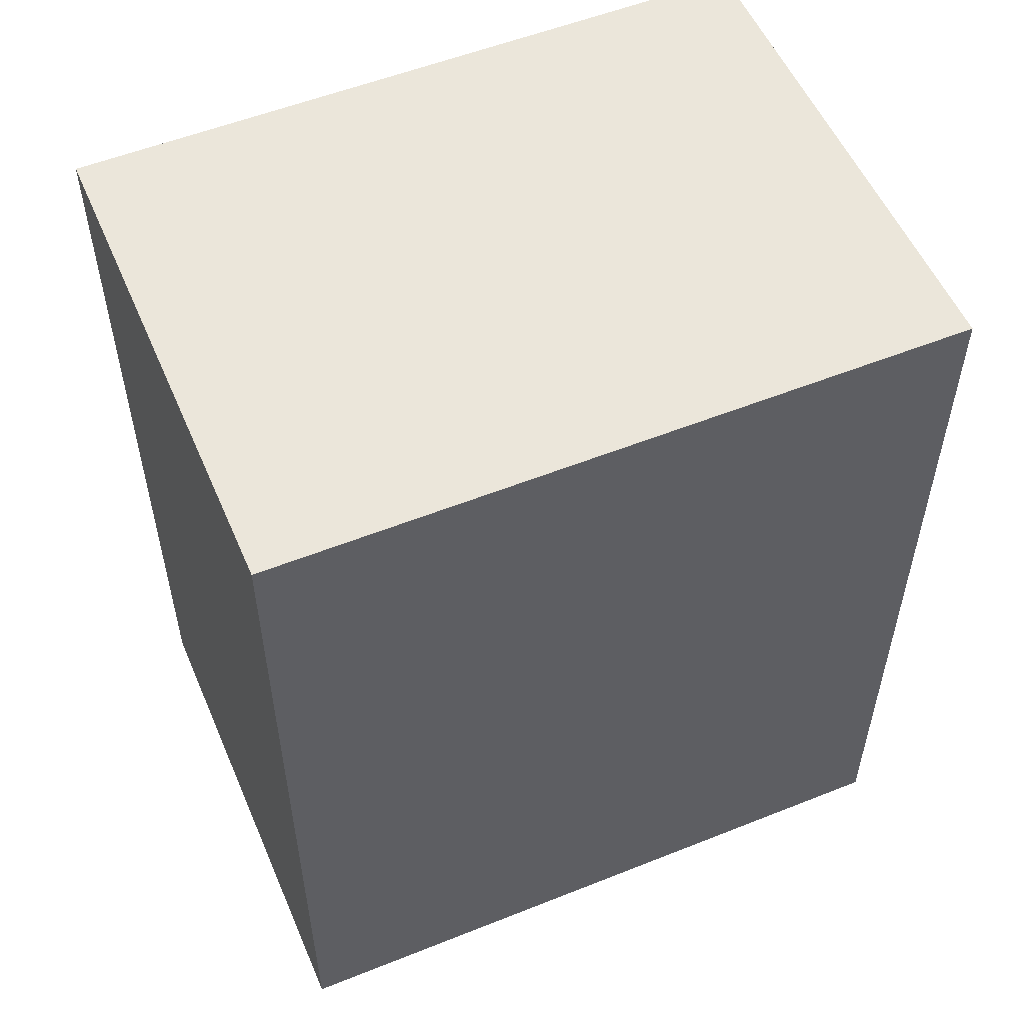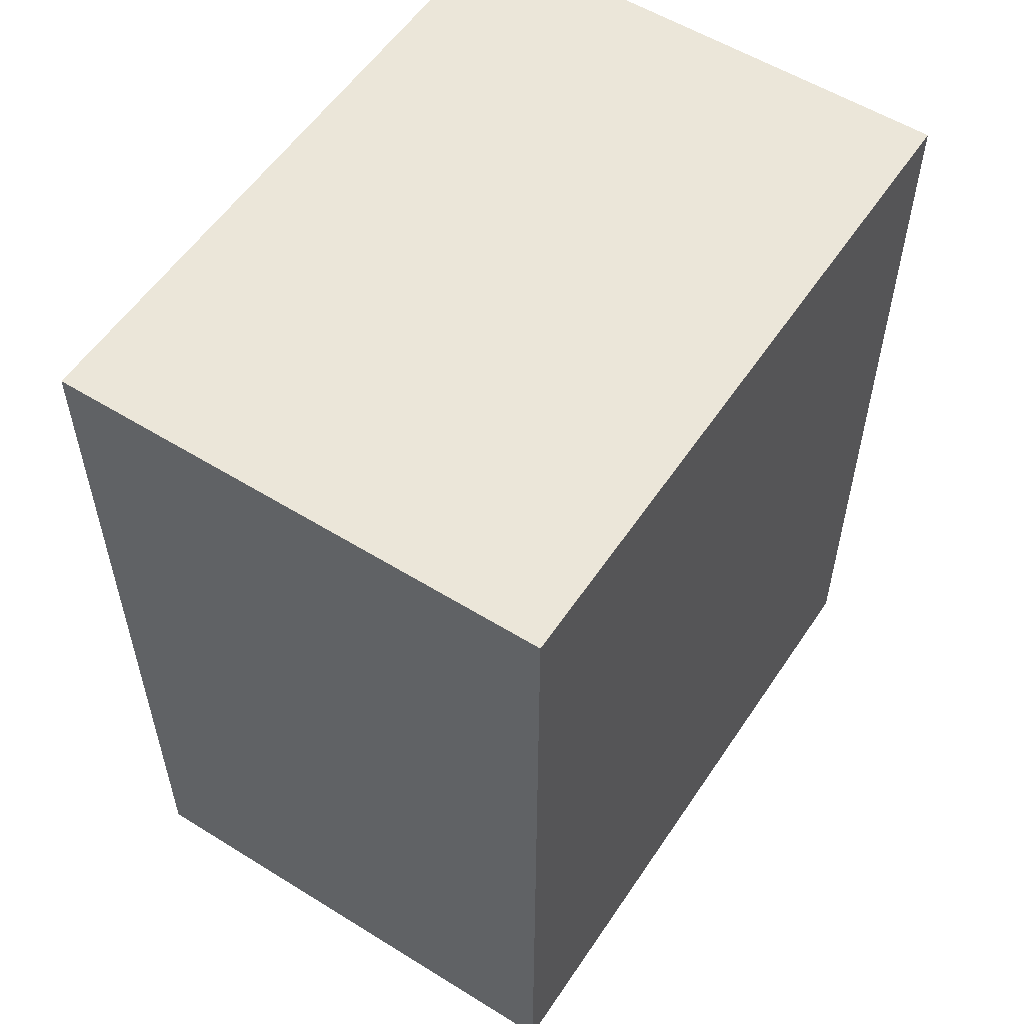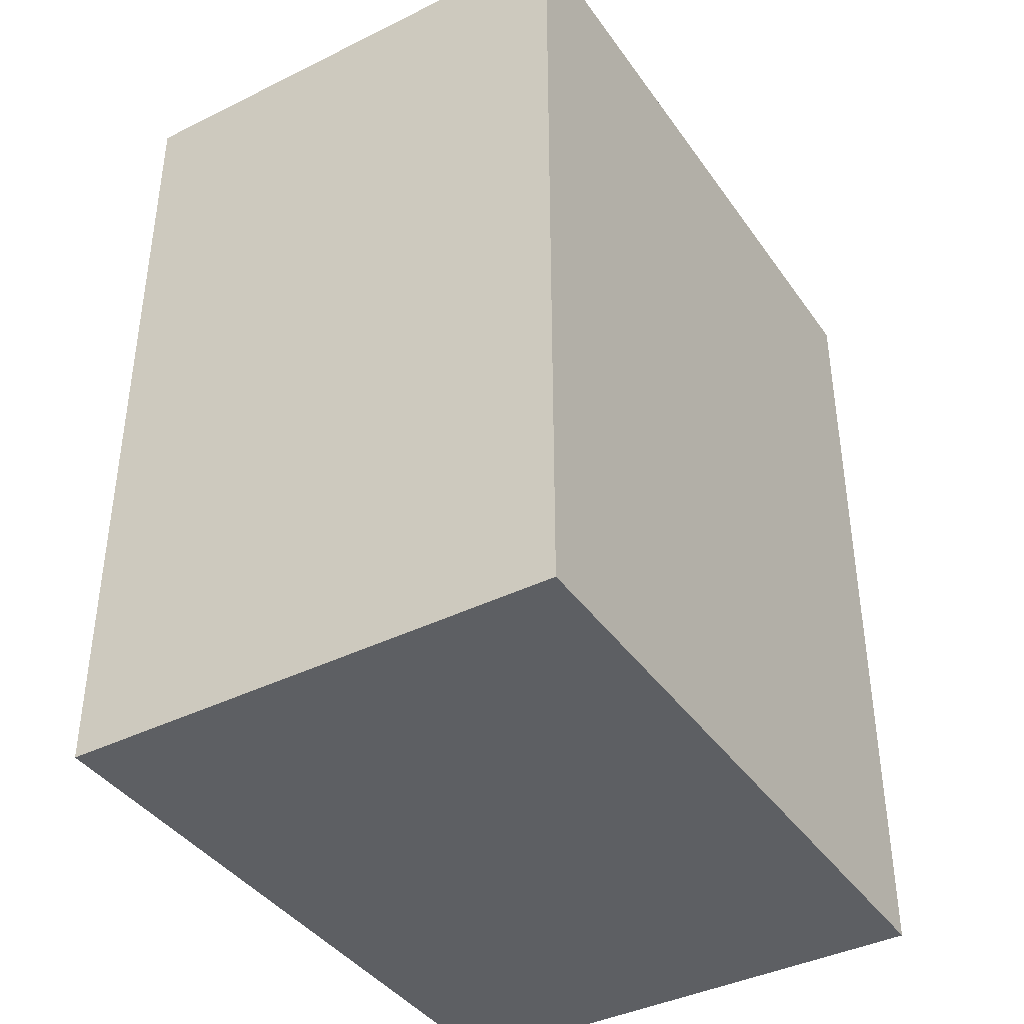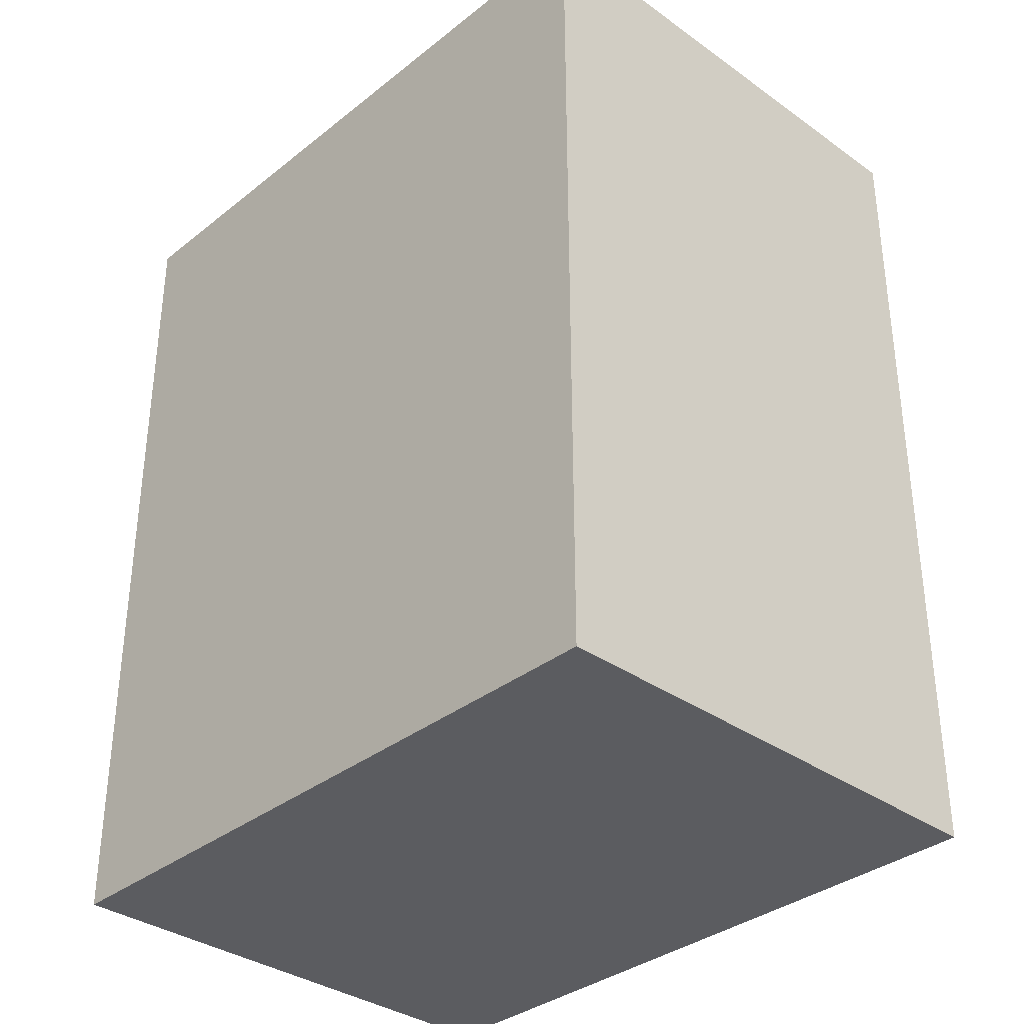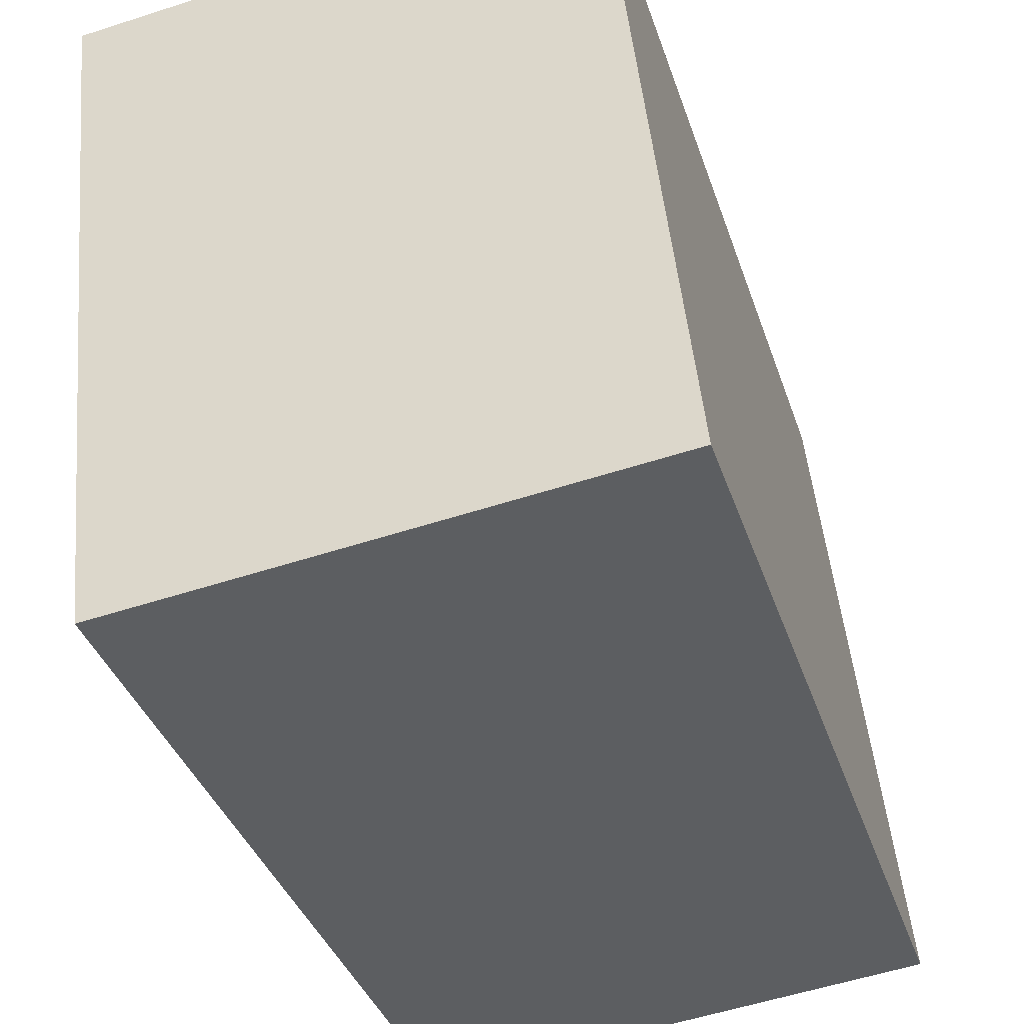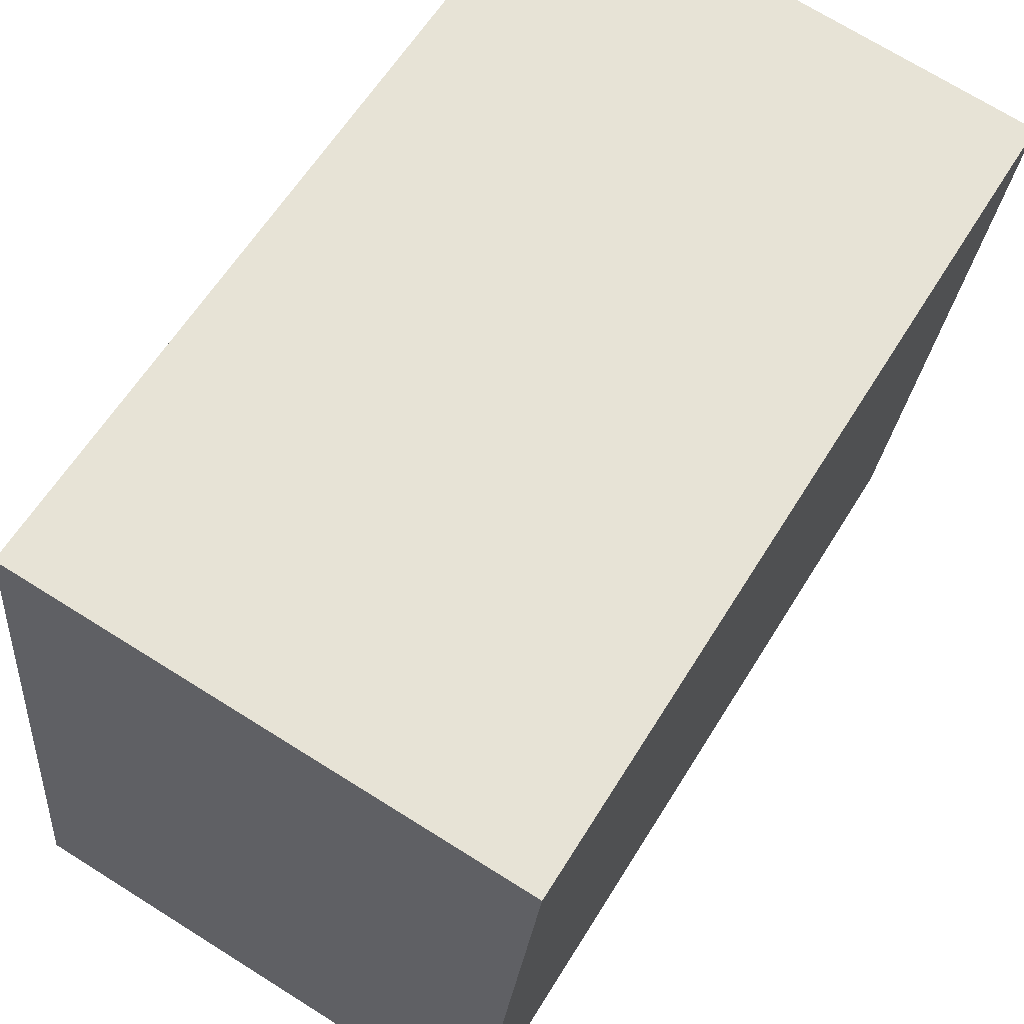
<metadata>
{"format":"obj","ext":"obj","renderer":"f3d","projection":"perspective","resolution":1024,"background":"white","views":[{"elev":54.7,"azim":-107.0,"up":"+Y"},{"elev":55.8,"azim":39.2,"up":"+Y"},{"elev":-40.1,"azim":-142.5,"up":"+Y"},{"elev":-34.6,"azim":-37.5,"up":"+Y"},{"elev":-37.4,"azim":-162.5,"up":"+Z"},{"elev":60.6,"azim":31.4,"up":"+Z"}]}
</metadata>
<code>
v  0 0 0
v  12.62 -8.483e-16 13.85
v  1.554 -9.21e-16 15.04
v  11.07 7.263e-17 -1.186
v  12.62 18.76 13.85
v  0.0003996 18.76 -0.0005936
v  1.554 18.76 15.04
v  11.07 18.76 -1.187
g defaultobject
f 1 2 3
f 2 1 4
f 5 6 7
f 6 5 8
f 7 1 3
f 1 7 6
f 6 4 1
f 4 6 8
f 4 5 2
f 5 4 8
f 2 7 3
f 7 2 5

</code>
